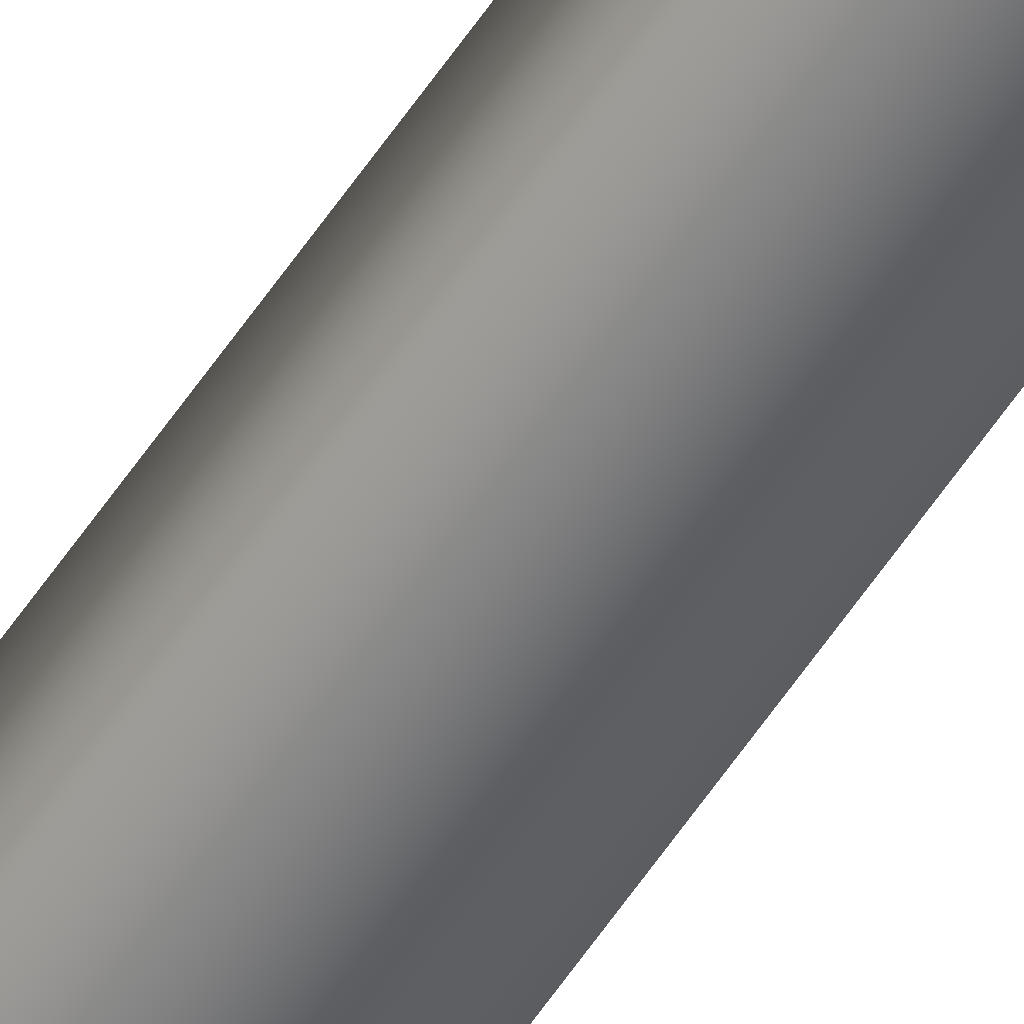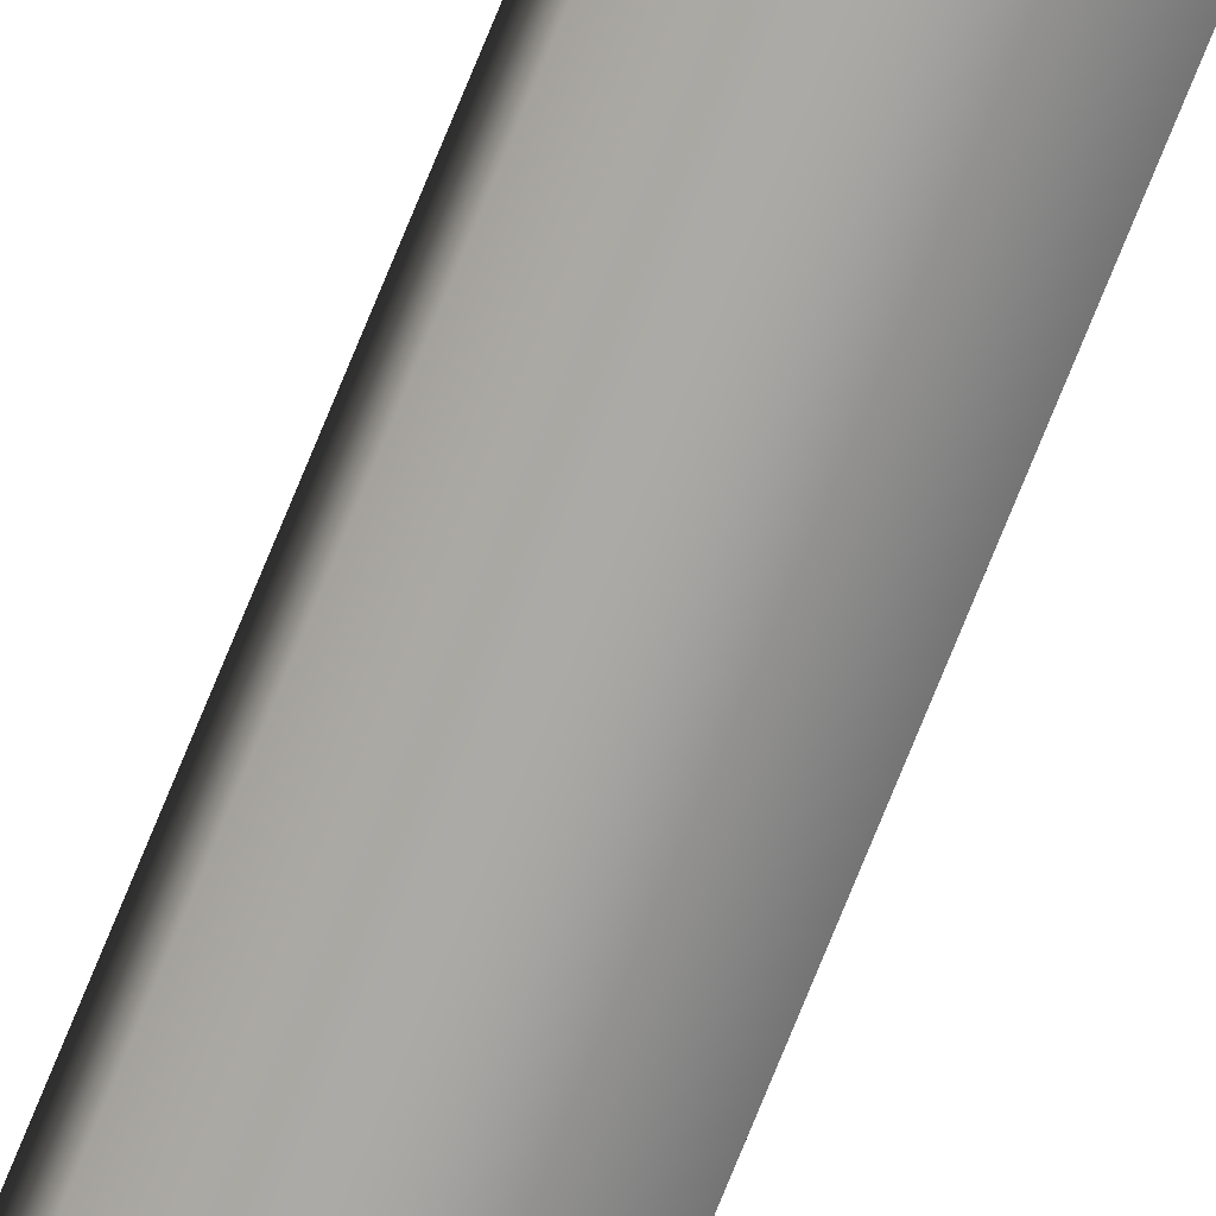
<metadata>
{"format":"obj","ext":"obj","renderer":"f3d","projection":"perspective","resolution":1024,"background":"white","views":[{"elev":-56.2,"azim":147.3,"up":"+Z"},{"elev":-74.5,"azim":-22.1,"up":"+Z"}]}
</metadata>
<code>
v -82.15 13.81 11.88
v -82.15 24.67 11.88
v -82.15 13.81 11.84
v -82.15 24.67 11.84
v -82.11 24.67 11.88
v -82.11 24.67 11.84
v -82.11 13.81 11.84
v -82.11 13.81 11.88
f 1 2 3
f 3 2 4
f 5 6 2
f 2 6 4
f 3 4 7
f 7 4 6
f 8 5 1
f 1 5 2
f 1 3 8
f 8 3 7
f 7 6 8
f 8 6 5

</code>
